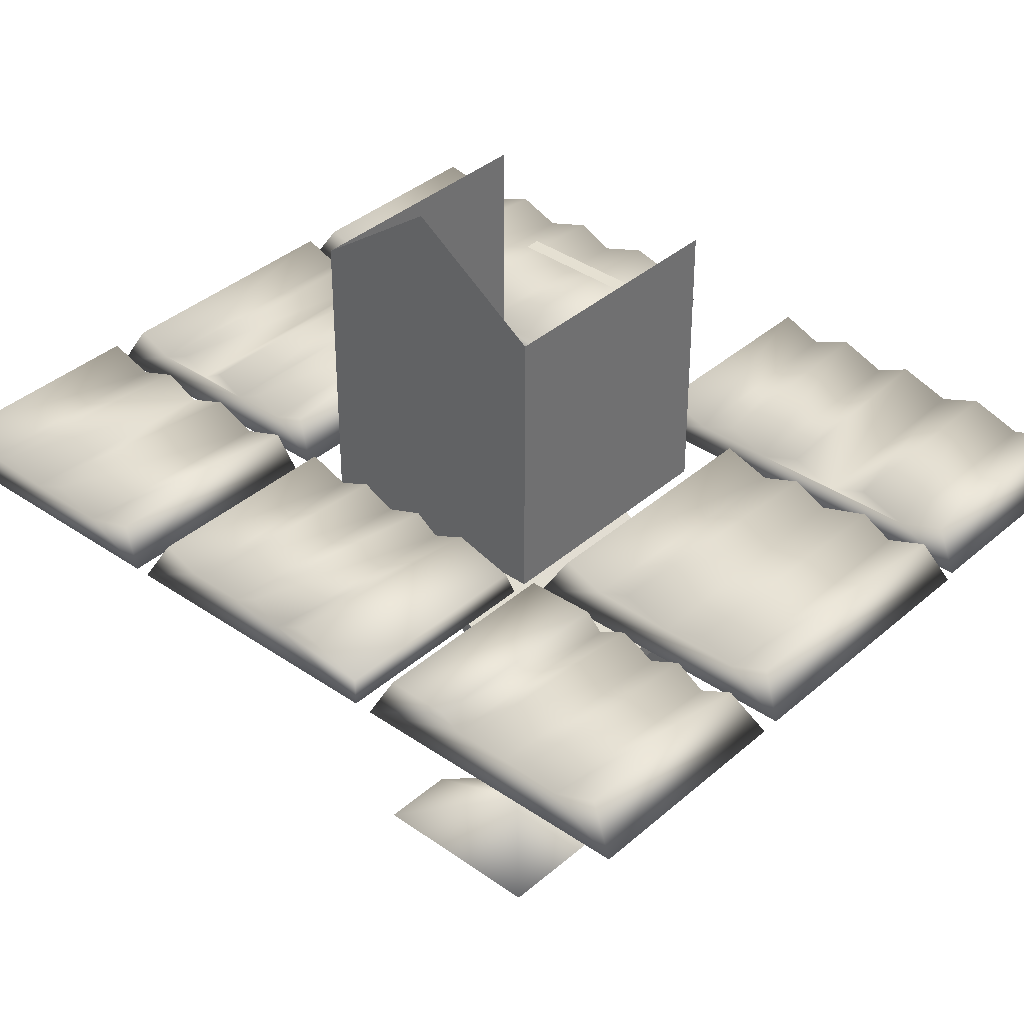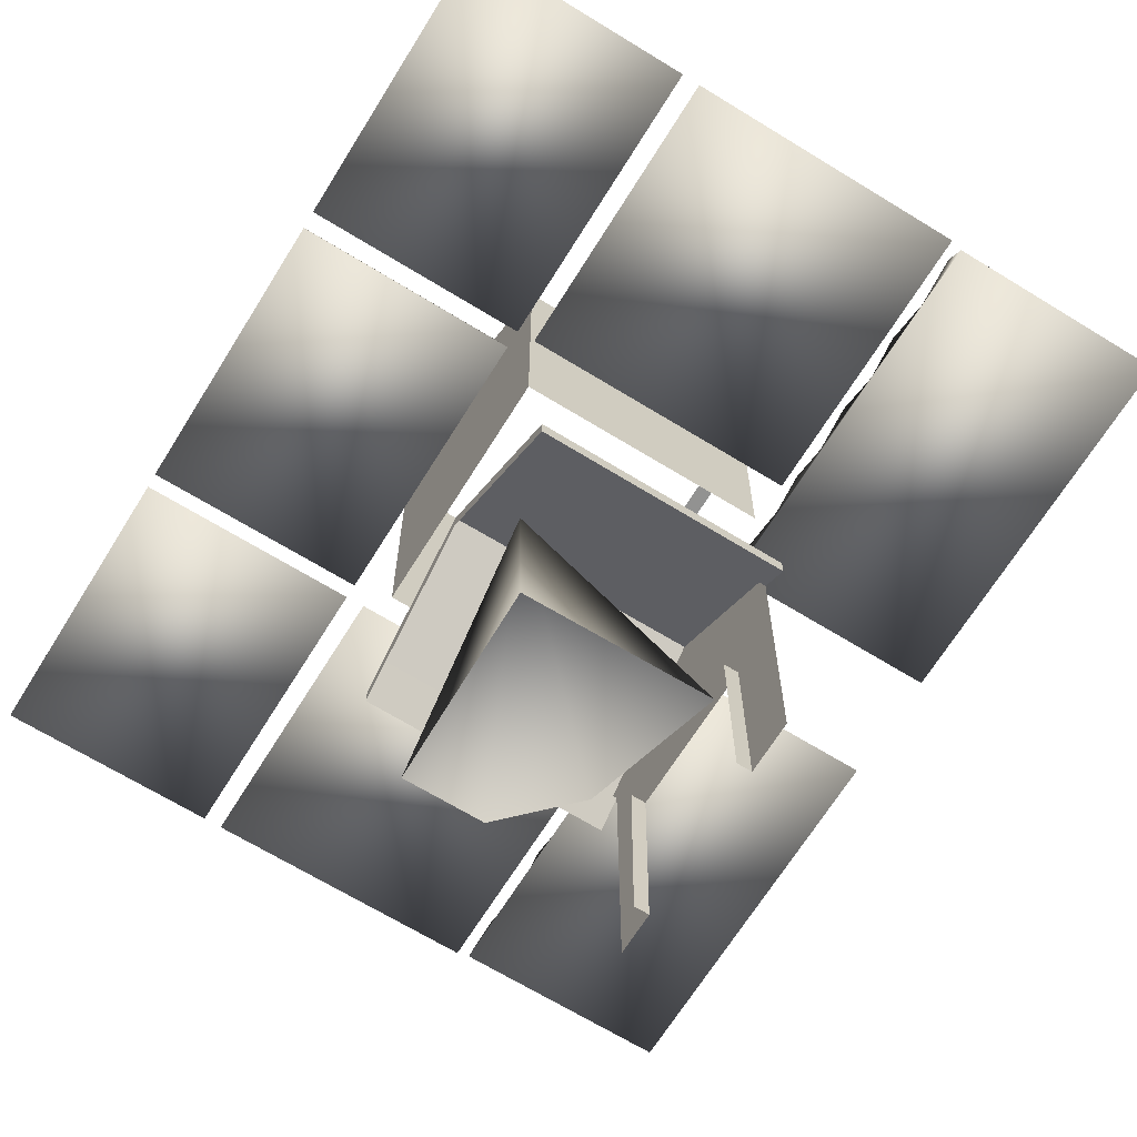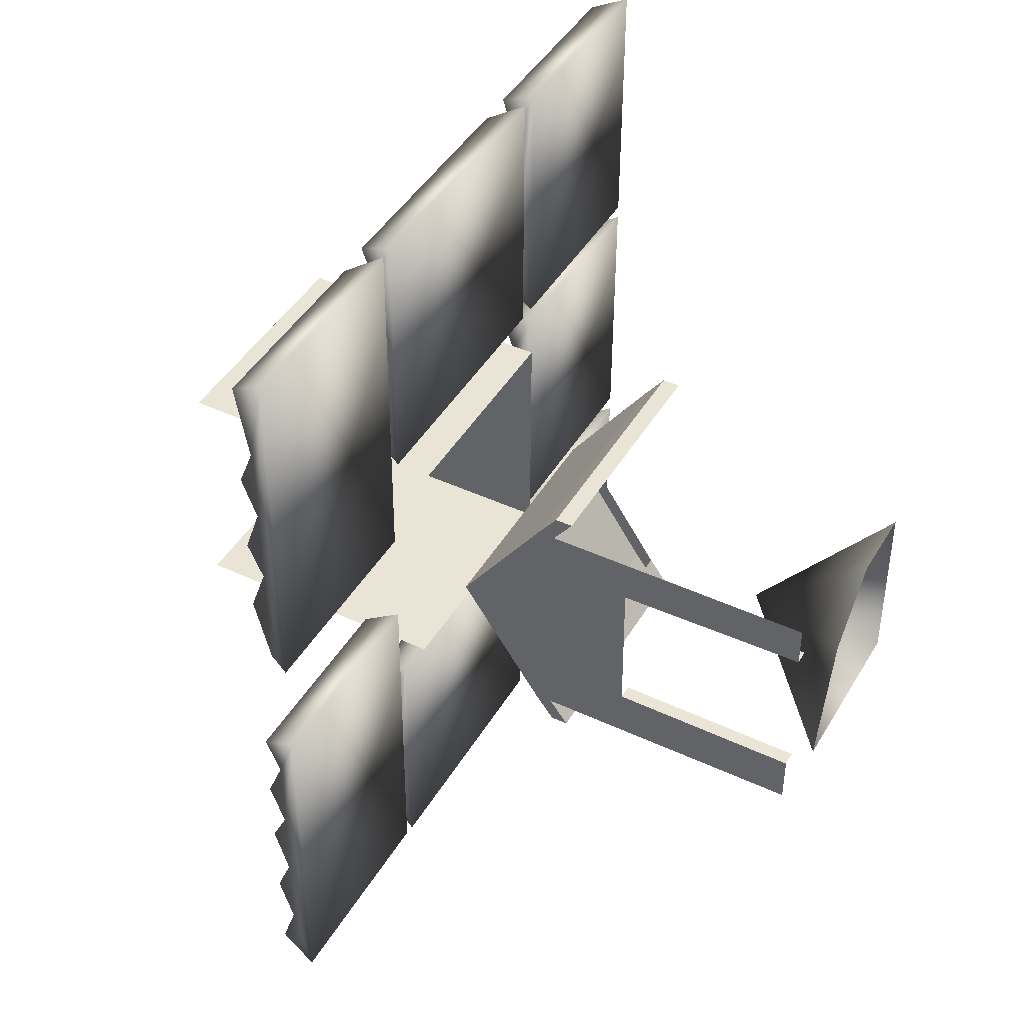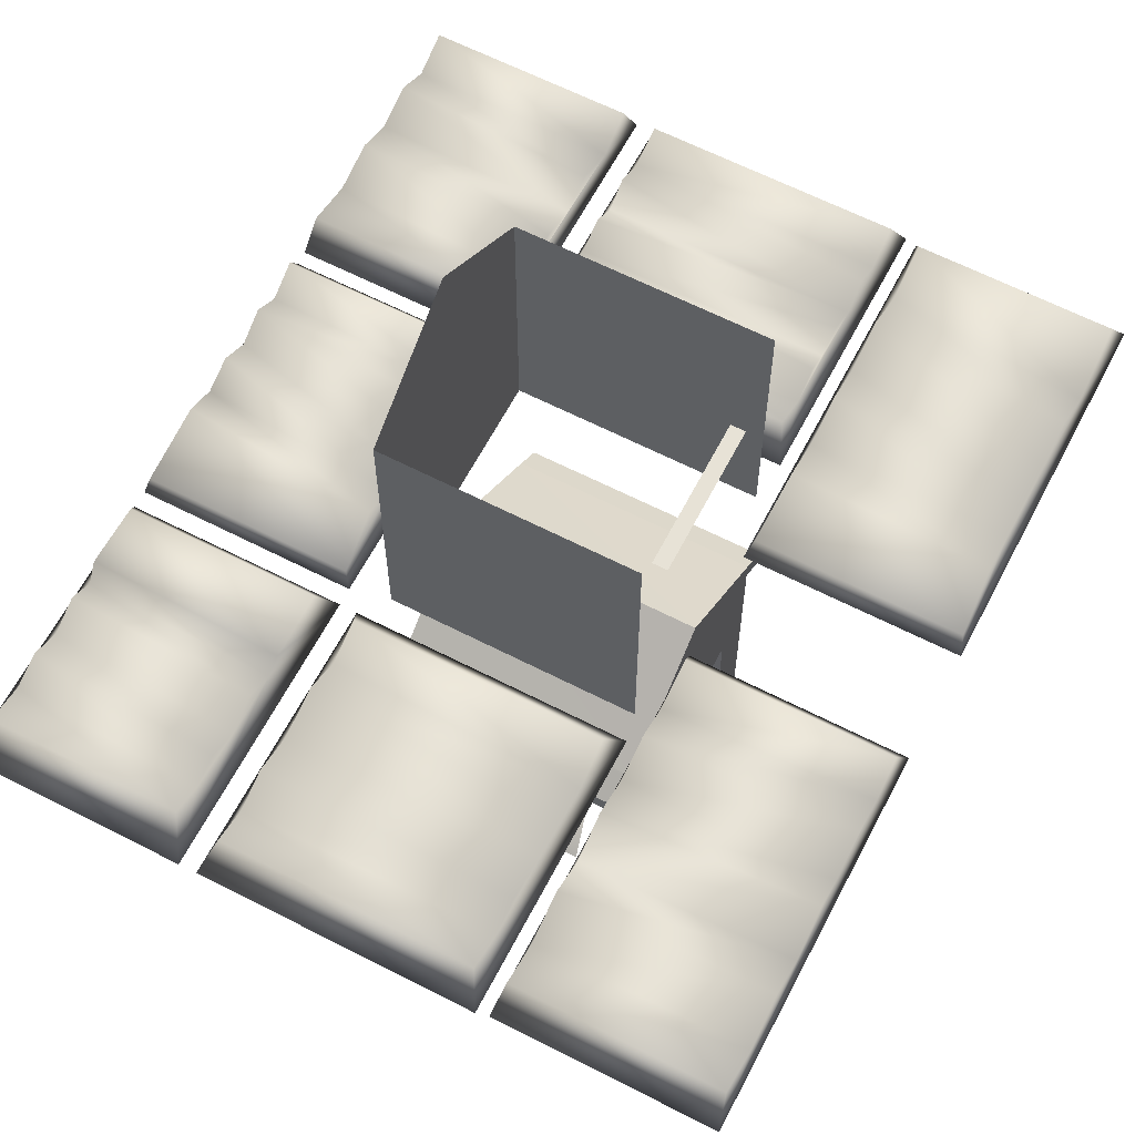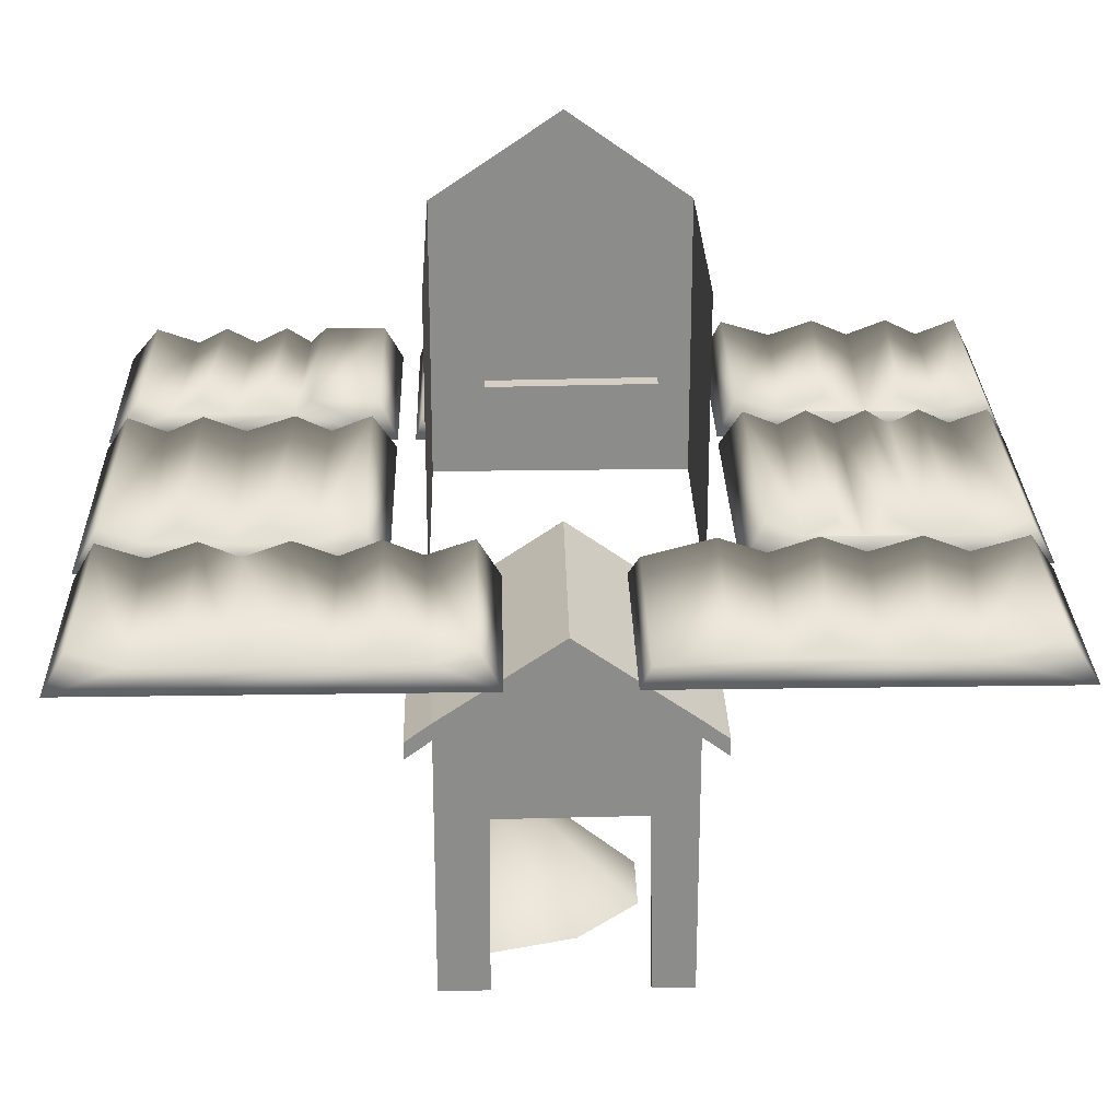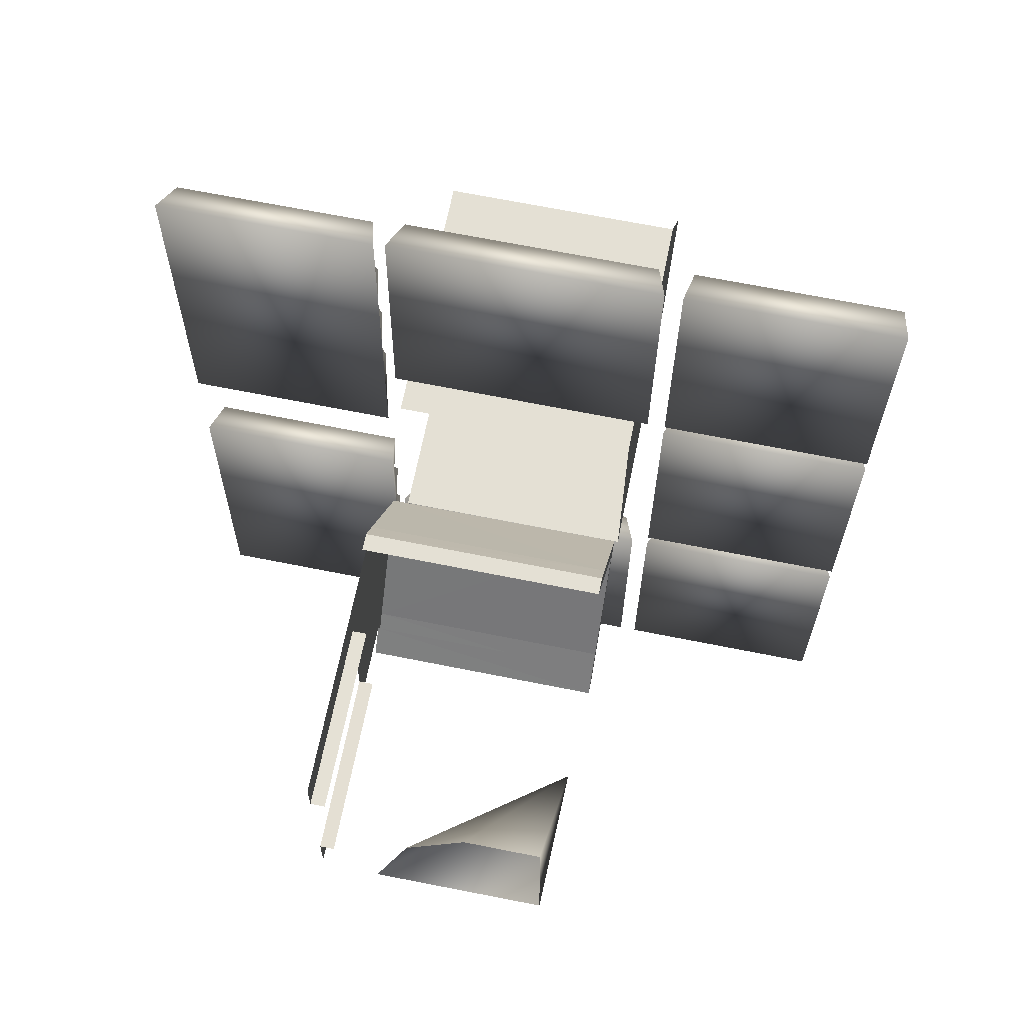
<metadata>
{"format":"obj","ext":"obj","renderer":"f3d","projection":"perspective","resolution":1024,"background":"white","views":[{"elev":37.2,"azim":-47.9,"up":"+Z"},{"elev":-66.9,"azim":-31.3,"up":"+Z"},{"elev":44.1,"azim":118.6,"up":"+Y"},{"elev":62.9,"azim":27.9,"up":"+Z"},{"elev":26.0,"azim":89.0,"up":"+Z"},{"elev":66.1,"azim":-168.7,"up":"+Y"}]}
</metadata>
<code>
o crops.000_Cube.040
v 1.644 -0.6189 -0.0713
v 4.094 -0.6015 -0.0713
v 4.124 -4.901 -0.0713
v 1.675 -4.919 -0.0713
v 1.712 -0.8672 0.3685
v 4.02 -0.8488 0.3699
v 4.054 -4.658 0.3687
v 1.745 -4.675 0.369
v 1.601 4.965 -0.06958
v 4.057 4.983 -0.06958
v 4.087 0.6663 -0.06722
v 1.633 0.6488 -0.06722
v 1.711 4.688 0.368
v 3.956 4.701 0.3674
v 4.029 0.7881 0.1473
v 1.69 0.771 0.1473
v -1.581 -1.78 -0.0693
v 1.518 -1.758 -0.0693
v 1.541 -4.954 -0.0693
v -1.558 -4.976 -0.0693
v -1.433 -2.037 0.3701
v 1.382 -2.019 0.3691
v 1.398 -4.693 0.3696
v -1.417 -4.713 0.3699
v -1.628 4.973 -0.07015
v 1.468 4.995 -0.07015
v 1.491 1.803 -0.07015
v -1.605 1.78 -0.07015
v -1.503 4.732 0.3695
v 1.349 4.752 0.3692
v 1.367 2.048 0.3696
v -1.484 2.028 0.3697
v -4.285 4.951 -0.07189
v -1.835 4.969 -0.07189
v -1.812 1.782 -0.07189
v -4.262 1.764 -0.07189
v -4.214 4.738 0.3692
v -1.9 4.754 0.3688
v -1.886 1.987 0.3691
v -4.199 1.973 0.368
v -4.243 -1.795 -0.06793
v -1.781 -1.777 -0.06796
v -1.758 -4.982 -0.06796
v -4.22 -5 -0.06793
v -4.094 -1.995 0.3524
v -1.927 -1.98 0.3524
v -1.928 -4.651 0.3709
v -4.062 -4.663 0.3699
v -4.264 1.602 -0.0706
v -1.808 1.619 -0.0706
v -1.785 -1.578 -0.06918
v -4.241 -1.595 -0.06918
v -4.152 1.334 0.3911
v -1.912 1.349 0.3906
v -1.846 -1.51 0.1641
v -4.18 -1.529 0.164
v 1.355 4.32 0.2101
v -1.507 4.309 0.2097
v -1.504 3.971 0.3712
v 1.358 4.002 0.3713
v -1.493 3.651 0.2111
v 1.368 3.672 0.2089
v -1.498 3.384 0.3714
v 1.363 3.356 0.3713
v -1.506 3.047 0.2086
v 1.355 3.058 0.2114
v -1.495 2.726 0.3712
v 1.366 2.773 0.3714
v -1.489 2.419 0.2105
v 1.372 2.442 0.2095
v -4.203 4.289 0.1959
v -1.879 4.278 0.1916
v -4.214 3.925 0.3705
v -1.888 3.812 0.3702
v -4.215 3.468 0.1932
v -1.887 3.419 0.1939
v -4.21 3.052 0.3702
v -1.881 2.955 0.3701
v -4.217 2.544 0.1919
v -1.889 2.469 0.1949
v -1.89 0.9295 0.2127
v -4.136 0.947 0.2181
v -4.15 0.6613 0.3925
v -1.902 0.5406 0.3917
v -4.137 0.3027 0.2172
v -1.886 0.1905 0.2129
v -4.146 -0.01222 0.3924
v -1.899 -0.2568 0.3917
v -4.156 -0.3543 0.2133
v -1.902 -0.5245 0.2162
v -4.148 -0.7103 0.3913
v -1.897 -0.9006 0.3926
v -1.914 -2.736 0.3585
v -4.101 -2.692 0.3584
v -4.07 -2.865 0.196
v -1.925 -2.921 0.194
v -4.072 -3.145 0.3719
v -1.928 -3.241 0.3717
v -4.069 -3.508 0.1954
v -1.922 -3.618 0.1943
v -4.069 -3.848 0.3718
v -1.925 -3.97 0.3718
v -4.084 -4.186 0.1923
v -1.94 -4.292 0.1976
v -1.43 -4.279 0.1942
v 1.395 -4.242 0.1954
v -1.431 -3.884 0.3713
v 1.399 -3.9 0.3711
v -1.442 -3.418 0.1935
v 1.387 -3.353 0.1956
v -1.441 -2.881 0.3708
v 1.388 -2.981 0.3718
v -1.428 -2.486 0.1963
v 1.399 -2.53 0.193
v 1.707 -1.389 0.1925
v 4.026 -1.274 0.1948
v 1.718 -1.806 0.3705
v 4.039 -1.716 0.37
v 1.715 -2.252 0.1929
v 4.037 -2.211 0.1943
v 1.721 -2.715 0.37
v 4.043 -2.582 0.3703
v 1.731 -3.215 0.1942
v 4.054 -3.13 0.1926
v 1.729 -3.643 0.3702
v 4.053 -3.579 0.3699
v 1.737 -4.171 0.194
v 4.06 -4.123 0.1928
v 3.982 1.495 0.3707
v 1.723 1.535 0.3705
v 1.711 2.048 0.1924
v 3.97 2.009 0.1954
v 1.716 2.567 0.3705
v 3.975 2.419 0.3708
v 1.708 3.051 0.193
v 3.97 2.942 0.1944
v 1.709 3.604 0.3705
v 3.967 3.403 0.3711
v 1.721 4.081 0.1961
v 3.985 3.856 0.1901
f 5 6 2
f 6 116 2
f 7 8 4
f 8 127 4
f 1 2 4
f 8 7 128
f 13 14 9
f 14 140 10
f 15 16 12
f 9 139 13
f 9 10 12
f 16 15 130
f 21 22 17
f 22 114 18
f 23 24 20
f 17 113 21
f 17 18 20
f 24 23 105
f 29 30 25
f 30 57 26
f 31 32 28
f 25 58 29
f 25 26 28
f 58 57 30
f 37 38 33
f 38 72 34
f 39 40 35
f 33 71 37
f 33 34 36
f 71 72 37
f 45 46 41
f 43 104 47
f 47 48 43
f 48 103 44
f 41 42 44
f 94 93 45
f 53 54 49
f 54 81 50
f 55 56 52
f 49 82 53
f 49 50 52
f 83 84 81
f 61 62 59
f 59 60 58
f 65 66 64
f 63 64 62
f 69 70 67
f 67 68 65
f 32 31 70
f 75 76 73
f 73 74 71
f 79 80 77
f 77 78 75
f 40 39 79
f 82 81 53
f 85 86 83
f 87 88 85
f 89 90 87
f 91 92 89
f 56 55 91
f 95 96 94
f 97 98 95
f 99 100 97
f 101 102 99
f 103 104 101
f 48 47 103
f 107 108 109
f 105 106 108
f 111 112 114
f 109 110 111
f 113 114 21
f 115 116 6
f 117 118 116
f 119 120 118
f 121 122 120
f 123 124 122
f 125 126 124
f 127 128 126
f 130 129 131
f 131 132 133
f 133 134 135
f 135 136 137
f 137 138 139
f 139 140 13
f 1 5 2
f 3 128 7
f 116 118 120
f 2 116 120
f 3 2 120
f 126 128 124
f 128 3 124
f 3 120 124
f 120 122 124
f 3 7 4
f 1 115 5
f 115 119 117
f 1 119 115
f 4 119 1
f 4 127 119
f 127 125 123
f 119 127 123
f 121 119 123
f 2 3 4
f 127 8 128
f 14 10 9
f 140 138 136
f 132 136 134
f 15 132 129
f 10 140 136
f 11 10 136
f 15 11 132
f 11 136 132
f 11 15 12
f 135 131 133
f 139 135 137
f 16 130 131
f 9 135 139
f 9 12 135
f 12 16 131
f 135 12 131
f 10 11 12
f 15 129 130
f 22 18 17
f 19 106 23
f 114 112 110
f 19 18 106
f 18 114 110
f 106 18 110
f 108 106 110
f 19 23 20
f 24 105 20
f 113 109 111
f 20 105 17
f 105 107 109
f 17 105 109
f 113 17 109
f 18 19 20
f 23 106 105
f 30 26 25
f 27 70 31
f 66 62 64
f 57 60 62
f 26 57 62
f 27 26 62
f 70 27 62
f 68 70 66
f 70 62 66
f 27 31 28
f 32 69 28
f 69 67 65
f 61 65 63
f 28 69 65
f 25 28 65
f 58 25 65
f 59 58 61
f 58 65 61
f 26 27 28
f 29 58 30
f 38 34 33
f 35 80 39
f 34 80 35
f 72 74 76
f 34 72 80
f 72 76 80
f 76 78 80
f 40 36 35
f 40 79 36
f 79 77 75
f 36 79 33
f 79 75 33
f 75 73 71
f 33 75 71
f 34 35 36
f 72 38 37
f 46 42 41
f 104 100 102
f 100 96 98
f 46 93 42
f 43 100 104
f 93 96 42
f 96 100 43
f 42 96 43
f 48 44 43
f 103 101 99
f 41 94 45
f 95 99 97
f 44 103 99
f 41 44 99
f 94 41 95
f 41 99 95
f 42 43 44
f 93 46 45
f 54 50 49
f 81 84 86
f 90 86 88
f 55 90 92
f 50 81 86
f 51 50 86
f 55 51 90
f 51 86 90
f 51 55 52
f 85 89 87
f 82 85 83
f 56 91 89
f 49 85 82
f 49 52 85
f 52 56 89
f 85 52 89
f 50 51 52
f 82 83 81
f 62 60 59
f 60 57 58
f 63 65 64
f 61 63 62
f 70 68 67
f 68 66 65
f 69 32 70
f 76 74 73
f 74 72 71
f 80 78 77
f 78 76 75
f 39 80 79
f 81 54 53
f 86 84 83
f 88 86 85
f 90 88 87
f 92 90 89
f 55 92 91
f 96 93 94
f 98 96 95
f 100 98 97
f 102 100 99
f 104 102 101
f 47 104 103
f 108 110 109
f 107 105 108
f 113 111 114
f 110 112 111
f 114 22 21
f 5 115 6
f 115 117 116
f 117 119 118
f 119 121 120
f 121 123 122
f 123 125 124
f 125 127 126
f 129 132 131
f 132 134 133
f 134 136 135
f 136 138 137
f 138 140 139
f 140 14 13
o front.000_Cube.041
v 1.414 -1.366 -5.246
v 1.394 1.459 -5.246
v 1.414 -1.366 -2.104
v 1.394 1.459 -2.104
v 1.41 -0.7872 -5.246
v 1.397 0.973 -5.246
v 1.228 0.939 -3.052
v 1.241 -0.7694 -3.072
v 1.228 0.9718 -5.246
v 1.241 -0.7884 -5.246
v 1.404 0.07056 -1.117
v 1.41 -0.7682 -3.072
v 1.398 0.9402 -3.052
v 1.394 1.459 -4.268
v 1.398 0.9585 -4.276
v 1.41 -0.778 -4.188
v 1.414 -1.366 -4.174
v 1.228 0.9577 -4.301
v 1.241 -0.7793 -4.206
f 155 153 158
f 151 143 144
f 152 156 159
f 146 155 149
f 153 147 158
f 157 156 152
f 143 157 152
f 144 143 152
f 144 152 153
f 154 144 155
f 144 153 155
f 148 152 159
f 155 158 149
f 157 141 145
f 156 145 150
f 154 155 146
f 156 157 145
f 159 156 150
f 142 154 146
o hay.000_Cone.010
v 0.2762 0.1851 -5.326
v -1.376 -1.257 -3.624
v 0.6997 -1.259 -5.326
v -1.34 -1.253 -5.326
v -1.319 0.896 -5.326
v -0.4305 0.9004 -5.326
f 164 161 165
f 160 161 162
f 165 161 160
f 162 161 163
f 163 161 164
o roof.000_Cube.042
v 1.414 -1.366 -2.104
v -1.41 -1.386 -2.104
v -1.43 1.439 -2.104
v 1.394 1.459 -2.104
v 1.404 0.07056 -1.118
v -1.421 0.05949 -1.118
v 1.414 -1.366 -1.901
v -1.41 -1.386 -1.901
v -1.43 1.439 -1.901
v 1.394 1.459 -1.901
v 1.404 0.07056 -0.9145
v -1.421 0.05949 -0.9145
v 1.414 -1.667 -2.331
v -1.41 -1.692 -2.331
v -1.43 1.74 -2.331
v 1.394 1.765 -2.331
v 1.414 -1.667 -2.128
v -1.41 -1.692 -2.128
v -1.43 1.74 -2.128
v 1.394 1.765 -2.128
f 170 169 176
f 166 170 176
f 176 175 174
f 172 176 177
f 175 169 181
f 173 167 179
f 171 167 177
f 168 171 177
f 179 178 183
f 181 180 185
f 167 166 179
f 169 168 181
f 166 172 178
f 172 173 183
f 168 174 180
f 174 175 185
f 169 175 176
f 172 166 176
f 177 176 174
f 173 172 177
f 185 175 181
f 183 173 179
f 167 173 177
f 174 168 177
f 178 182 183
f 180 184 185
f 166 178 179
f 168 180 181
f 172 182 178
f 182 172 183
f 174 184 180
f 184 174 185
o wall.000_Cube.043
v 1.414 -1.366 -0.2924
v -1.41 -1.386 -0.2924
v -1.43 1.439 -0.2924
v 1.394 1.459 -0.2924
v 1.414 -1.366 2.849
v -1.41 -1.386 2.849
v -1.43 1.439 2.849
v 1.394 1.459 2.849
v 1.228 0.939 1.901
v 1.241 -0.7694 1.882
v -1.421 0.05949 3.836
v 1.41 -0.7682 1.882
v 1.398 0.9402 1.901
v -1.43 1.439 0.685
v 1.394 1.459 0.685
v 1.414 -1.366 0.7788
v -1.41 -1.386 0.7076
f 199 192 200
f 198 197 194
f 199 202 192
f 201 190 202
f 192 193 200
f 197 195 194
f 202 191 196
f 192 202 196
f 190 191 202
f 186 201 187
f 187 202 188
f 188 199 189
f 201 202 187
f 202 199 188
f 199 200 189

</code>
